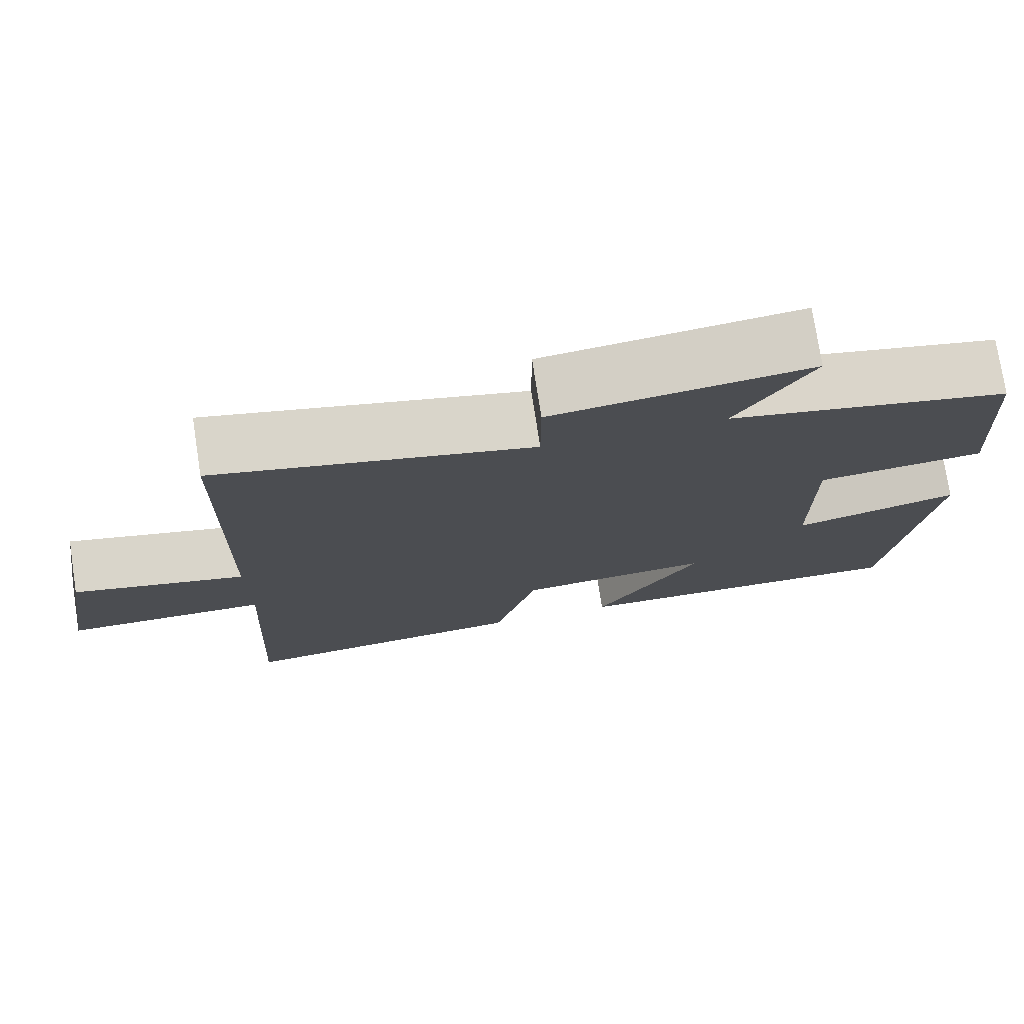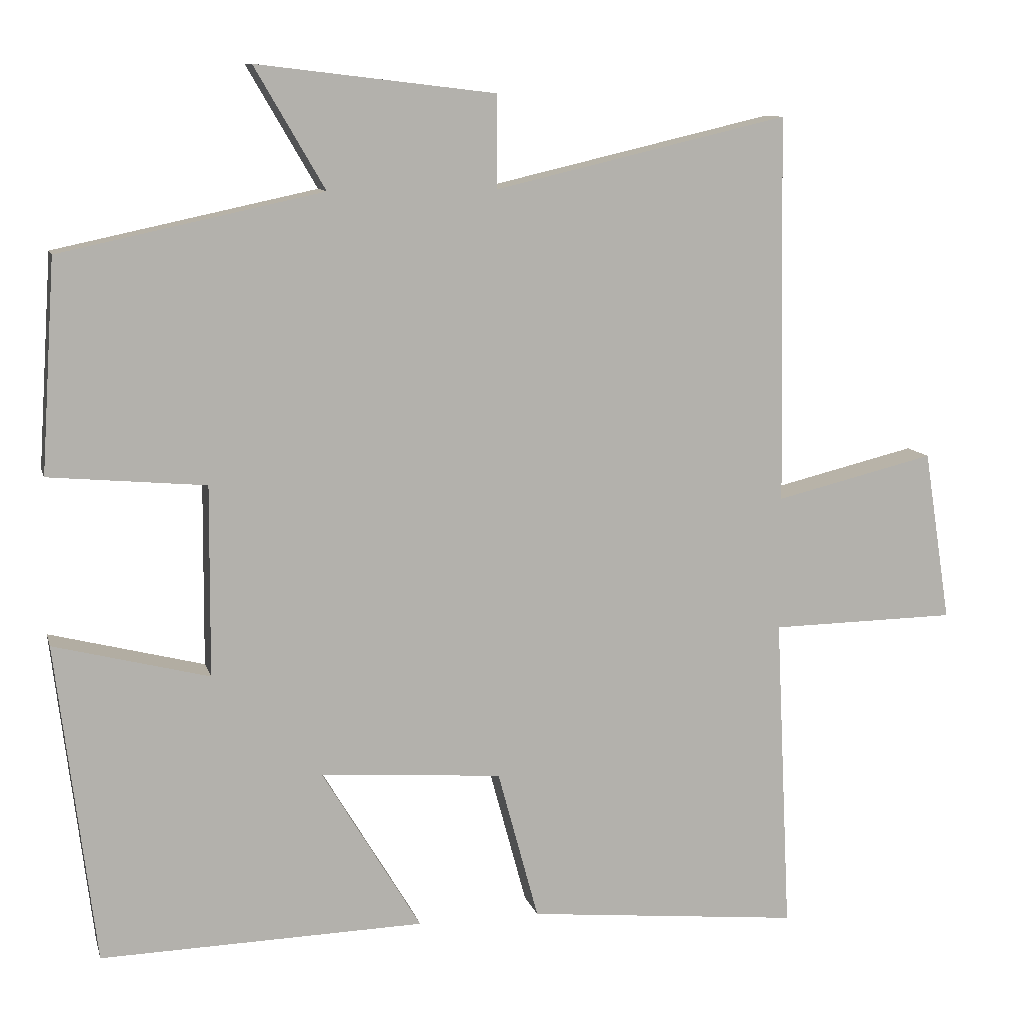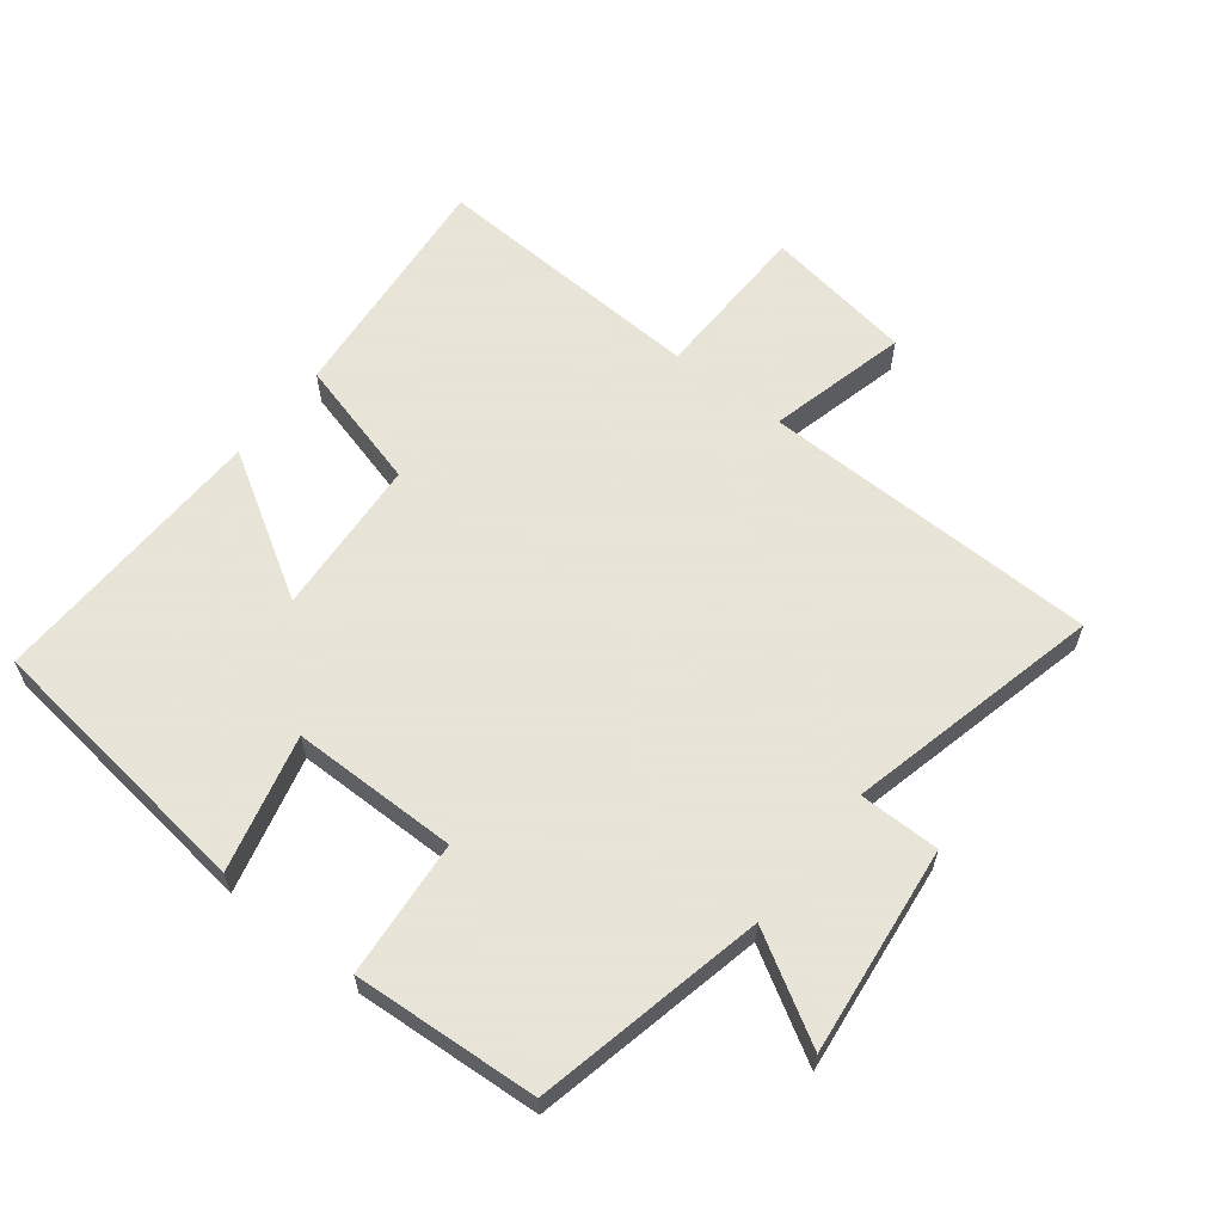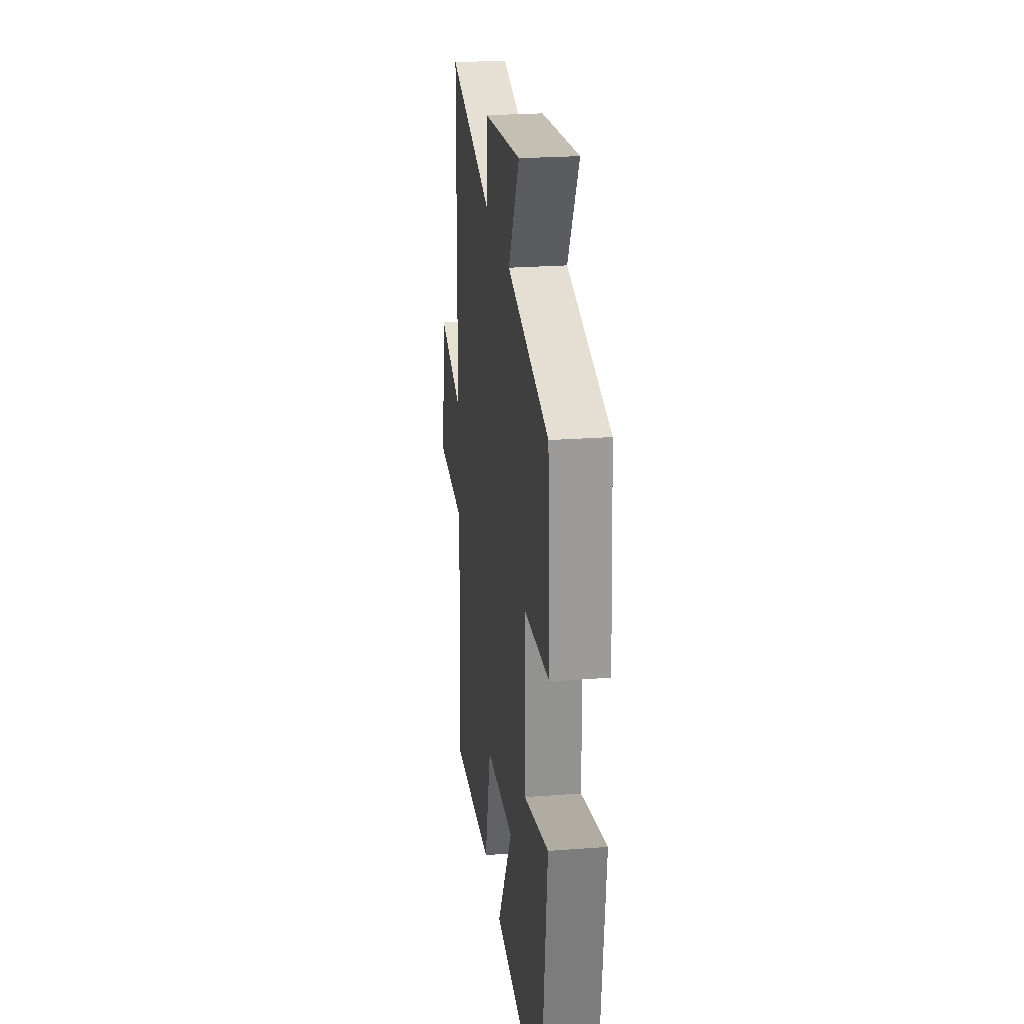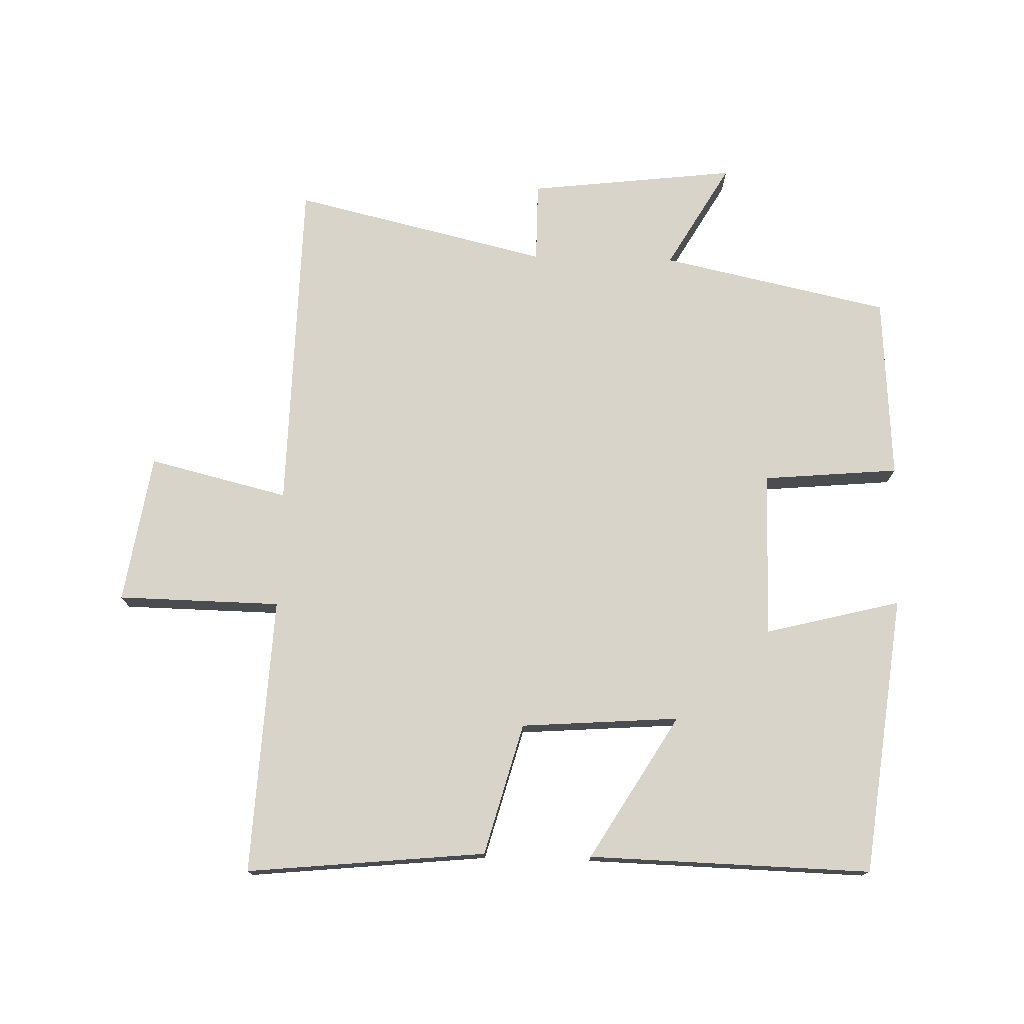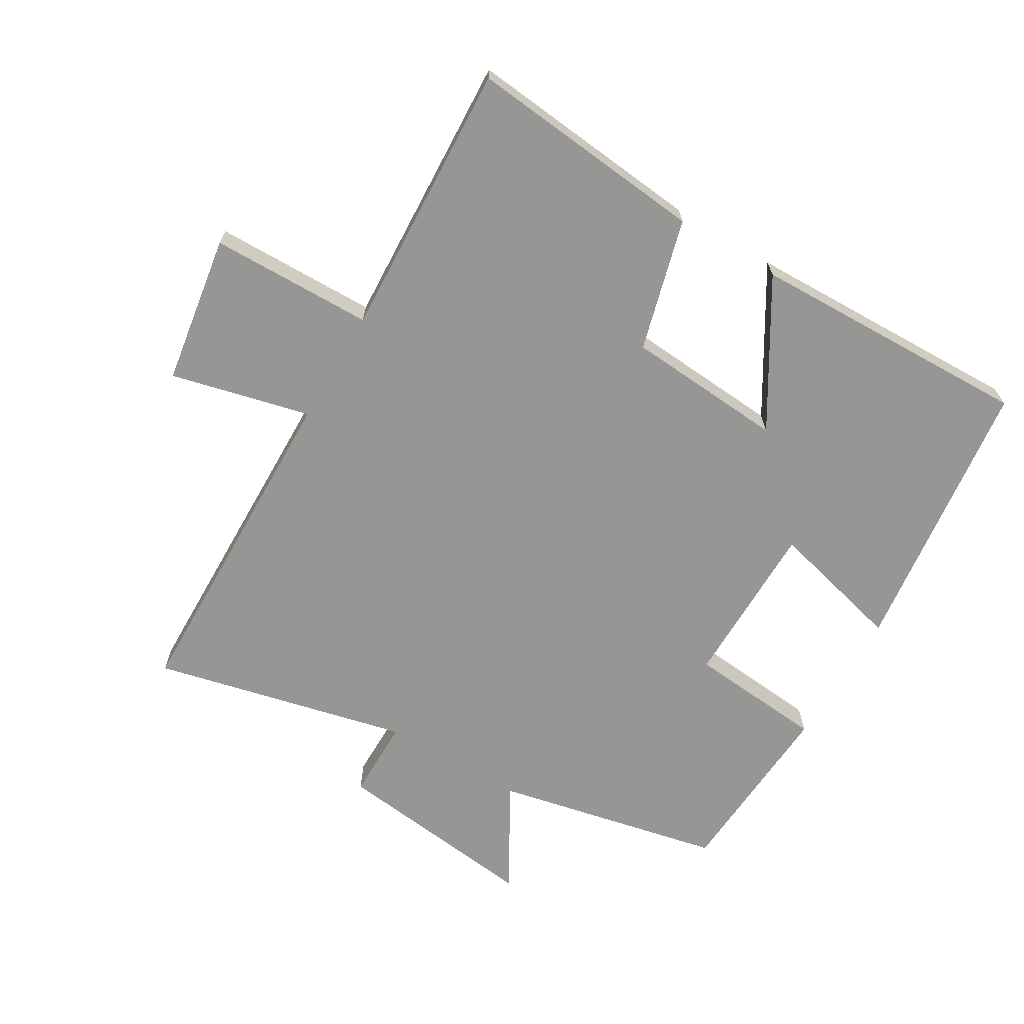
<metadata>
{"format":"obj","ext":"obj","renderer":"f3d","projection":"perspective","resolution":1024,"background":"white","views":[{"elev":75.9,"azim":171.2,"up":"+Z"},{"elev":10.3,"azim":-13.8,"up":"+Z"},{"elev":61.4,"azim":-51.8,"up":"+Y"},{"elev":24.6,"azim":-97.0,"up":"+Z"},{"elev":75.1,"azim":-178.4,"up":"+Y"},{"elev":-67.7,"azim":149.4,"up":"+Y"}]}
</metadata>
<code>
v 0.521 0.07 -0.537
v 0.153 0.07 -0.5
v 0.098 0.07 -0.297
v -0.146 0.07 -0.279
v -0.013 0.07 -0.5
v -0.448 0.07 -0.511
v -0.5 0.07 -0.081
v -0.292 0.07 -0.134
v -0.29 0.07 0.122
v -0.5 0.07 0.141
v -0.481 0.07 0.425
v -0.129 0.07 0.5
v -0.223 0.07 0.662
v 0.097 0.07 0.624
v 0.097 0.07 0.5
v 0.491 0.07 0.592
v 0.5 0.07 0.071
v 0.715 0.07 0.123
v 0.751 0.07 -0.107
v 0.5 0.07 -0.111
v 0.521 0 -0.537
v 0.153 0 -0.5
v 0.098 0 -0.297
v -0.146 0 -0.279
v -0.013 0 -0.5
v -0.448 0 -0.511
v -0.5 0 -0.081
v -0.292 0 -0.134
v -0.29 0 0.122
v -0.5 0 0.141
v -0.481 0 0.425
v -0.129 0 0.5
v -0.223 0 0.662
v 0.097 0 0.624
v 0.097 0 0.5
v 0.491 0 0.592
v 0.5 0 0.071
v 0.715 0 0.123
v 0.751 0 -0.107
v 0.5 0 -0.111
f 17 18 19 20
f 15 16 17 20
f 15 20 1 2
f 12 13 14 15
f 9 10 11 12
f 8 9 12 15
f 5 6 7 8
f 4 5 8
f 3 4 8 15
f 2 3 15
f 40 39 38 37
f 40 37 36 35
f 22 21 40 35
f 35 34 33 32
f 32 31 30 29
f 35 32 29 28
f 28 27 26 25
f 28 25 24
f 35 28 24 23
f 35 23 22
f 1 21 22 2
f 2 22 23 3
f 3 23 24 4
f 4 24 25 5
f 5 25 26 6
f 6 26 27 7
f 7 27 28 8
f 8 28 29 9
f 9 29 30 10
f 10 30 31 11
f 11 31 32 12
f 12 32 33 13
f 13 33 34 14
f 14 34 35 15
f 15 35 36 16
f 16 36 37 17
f 17 37 38 18
f 18 38 39 19
f 19 39 40 20
f 20 40 21 1

</code>
